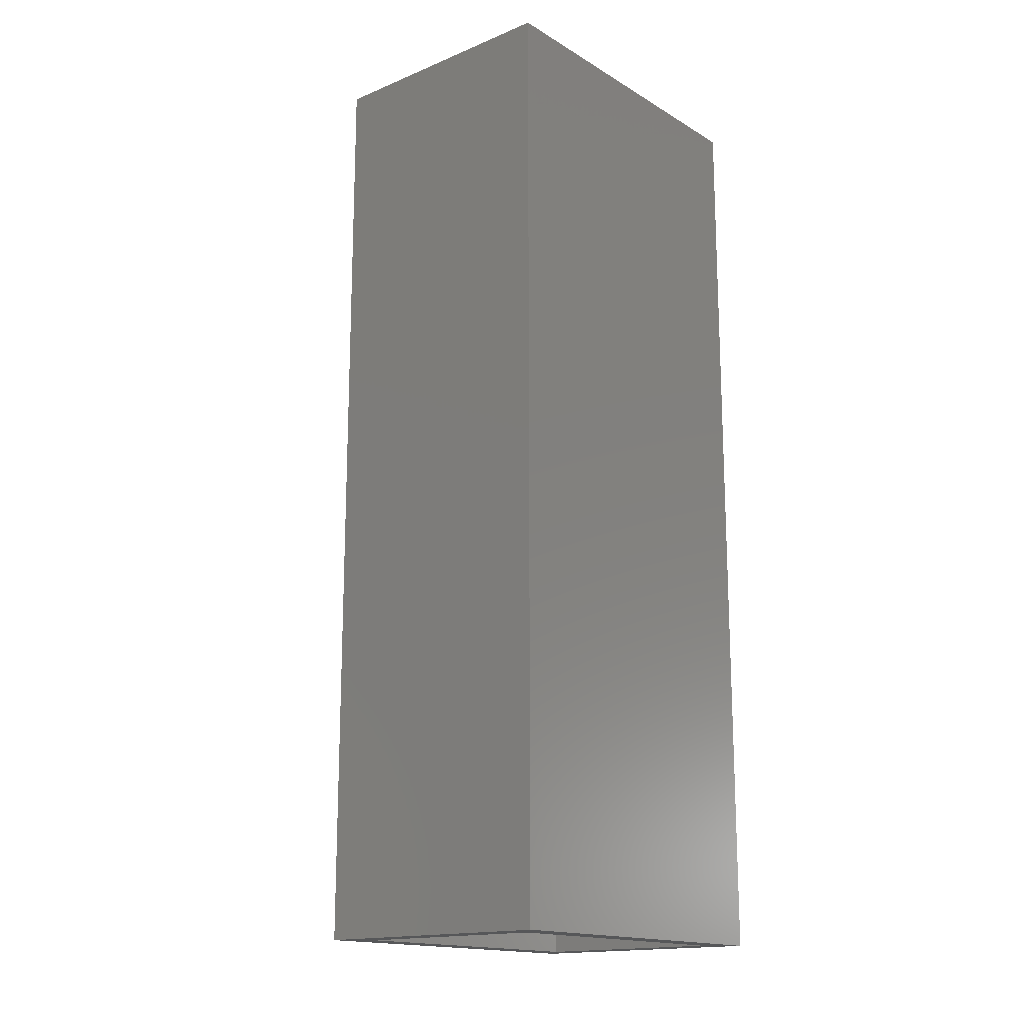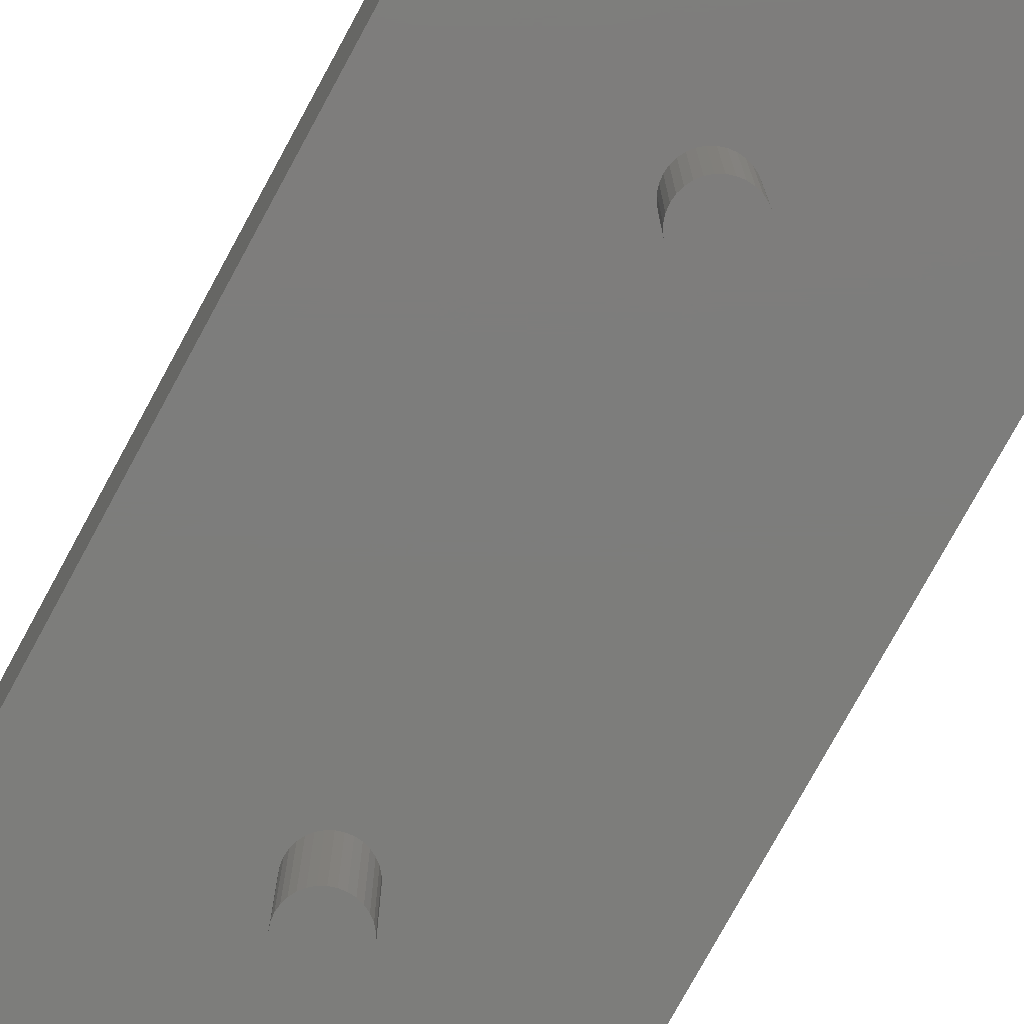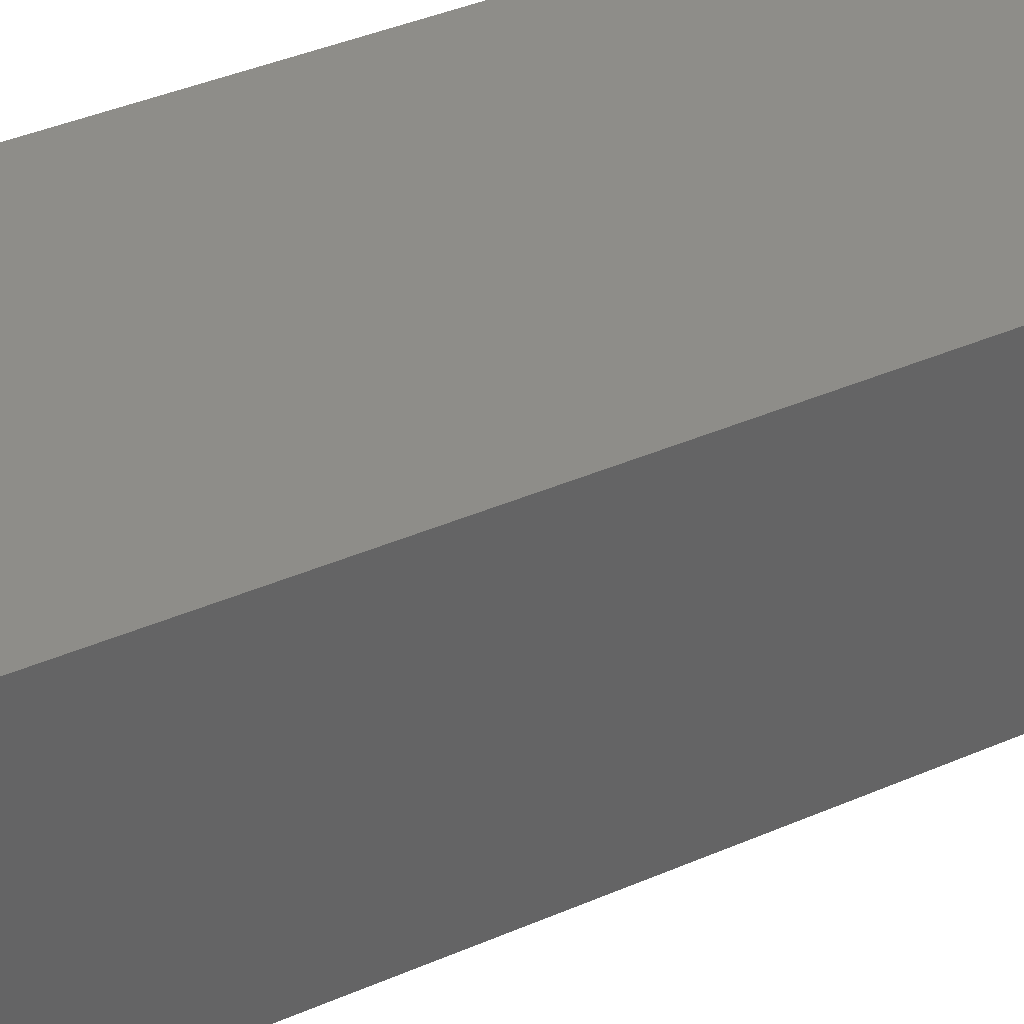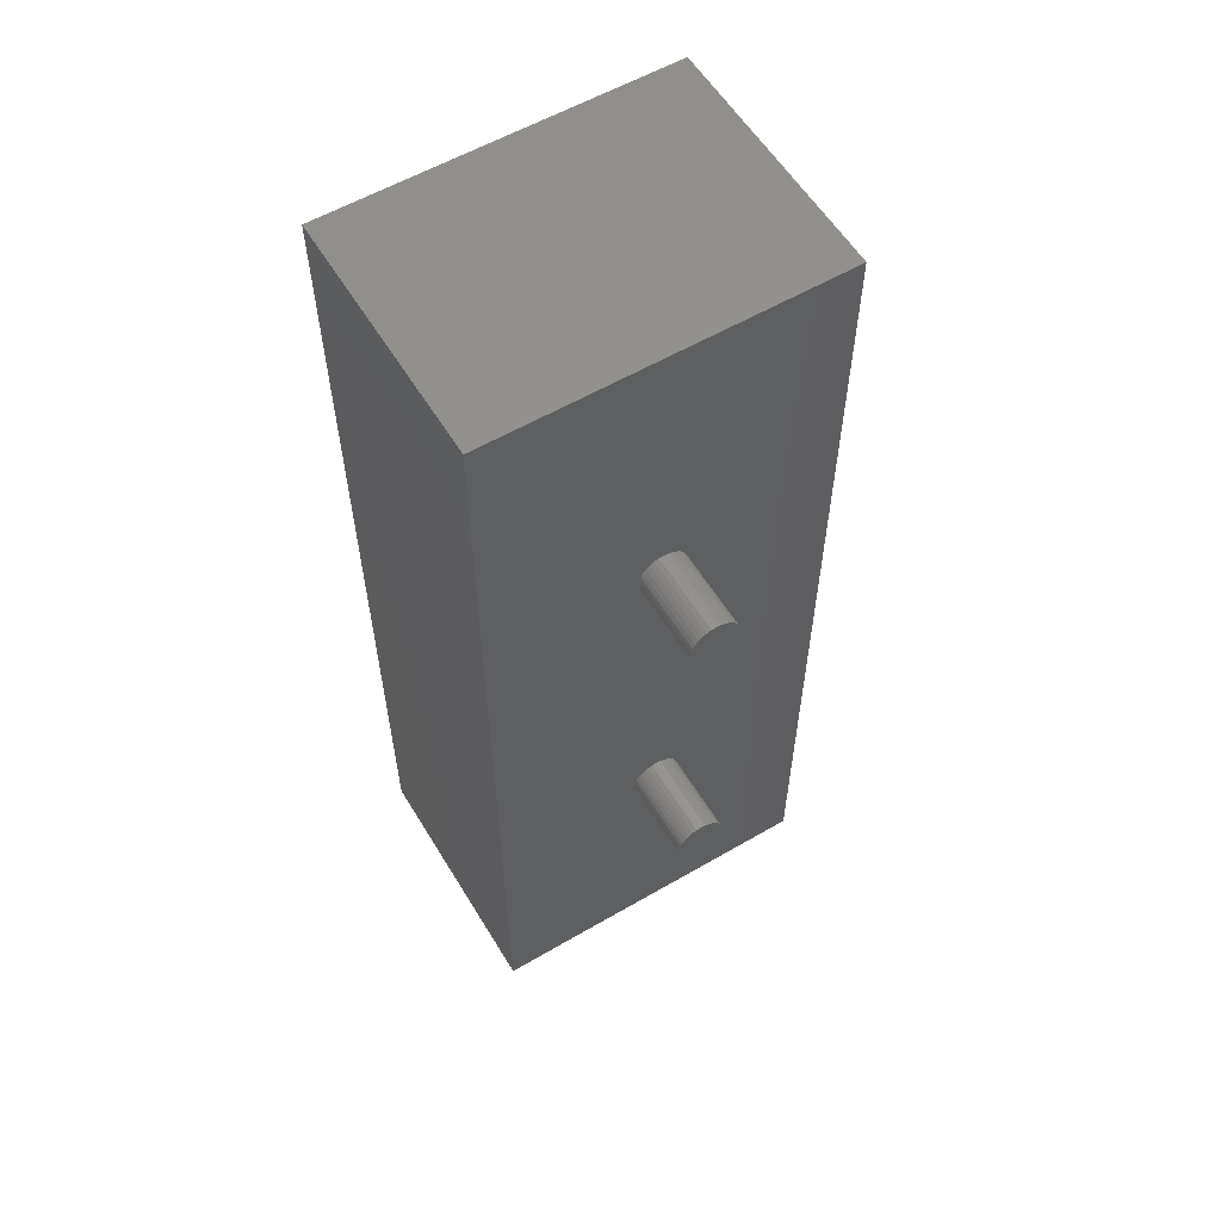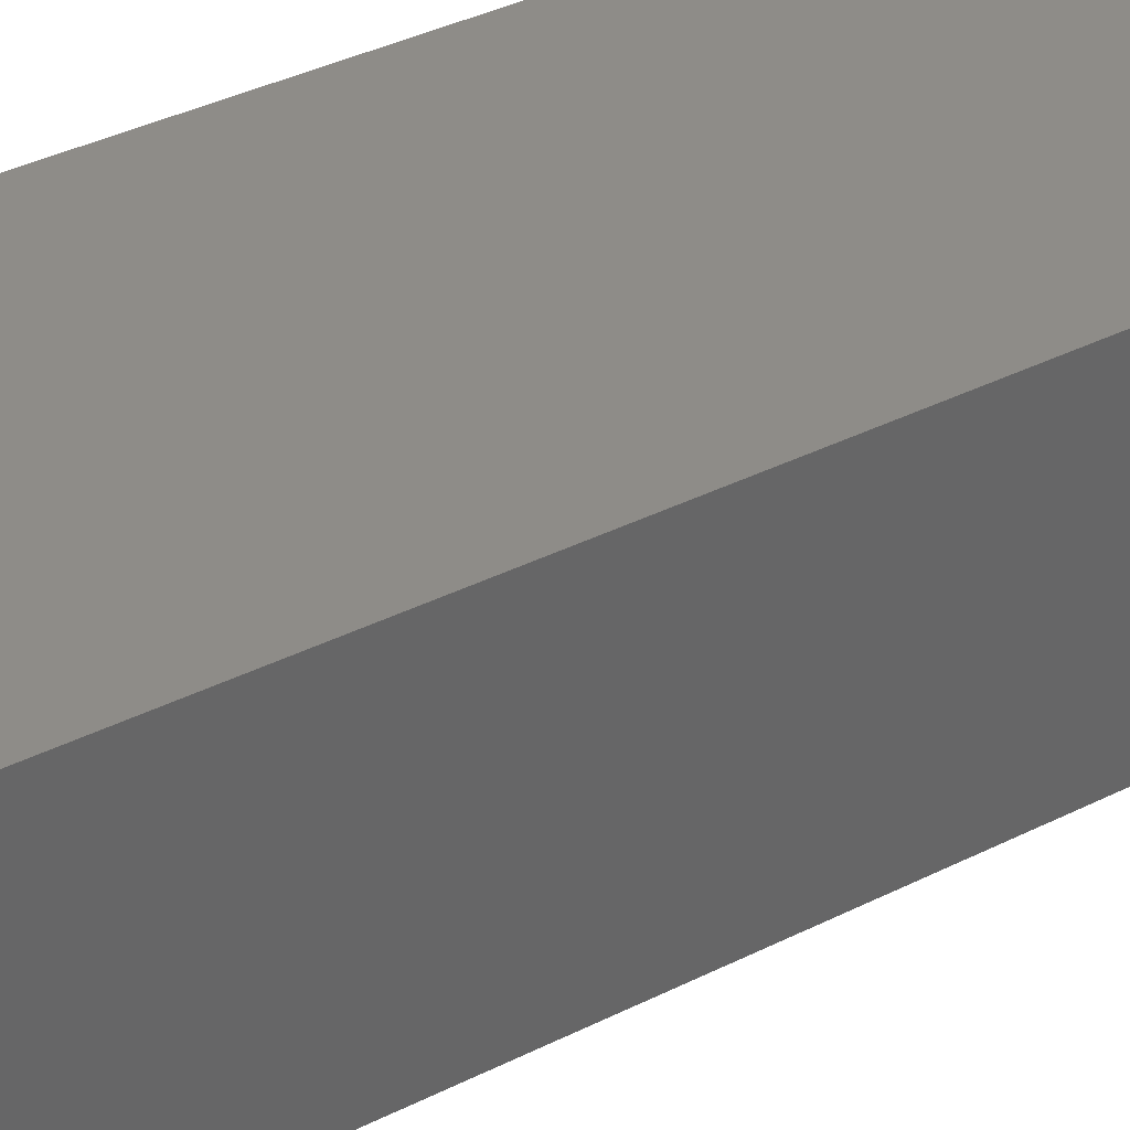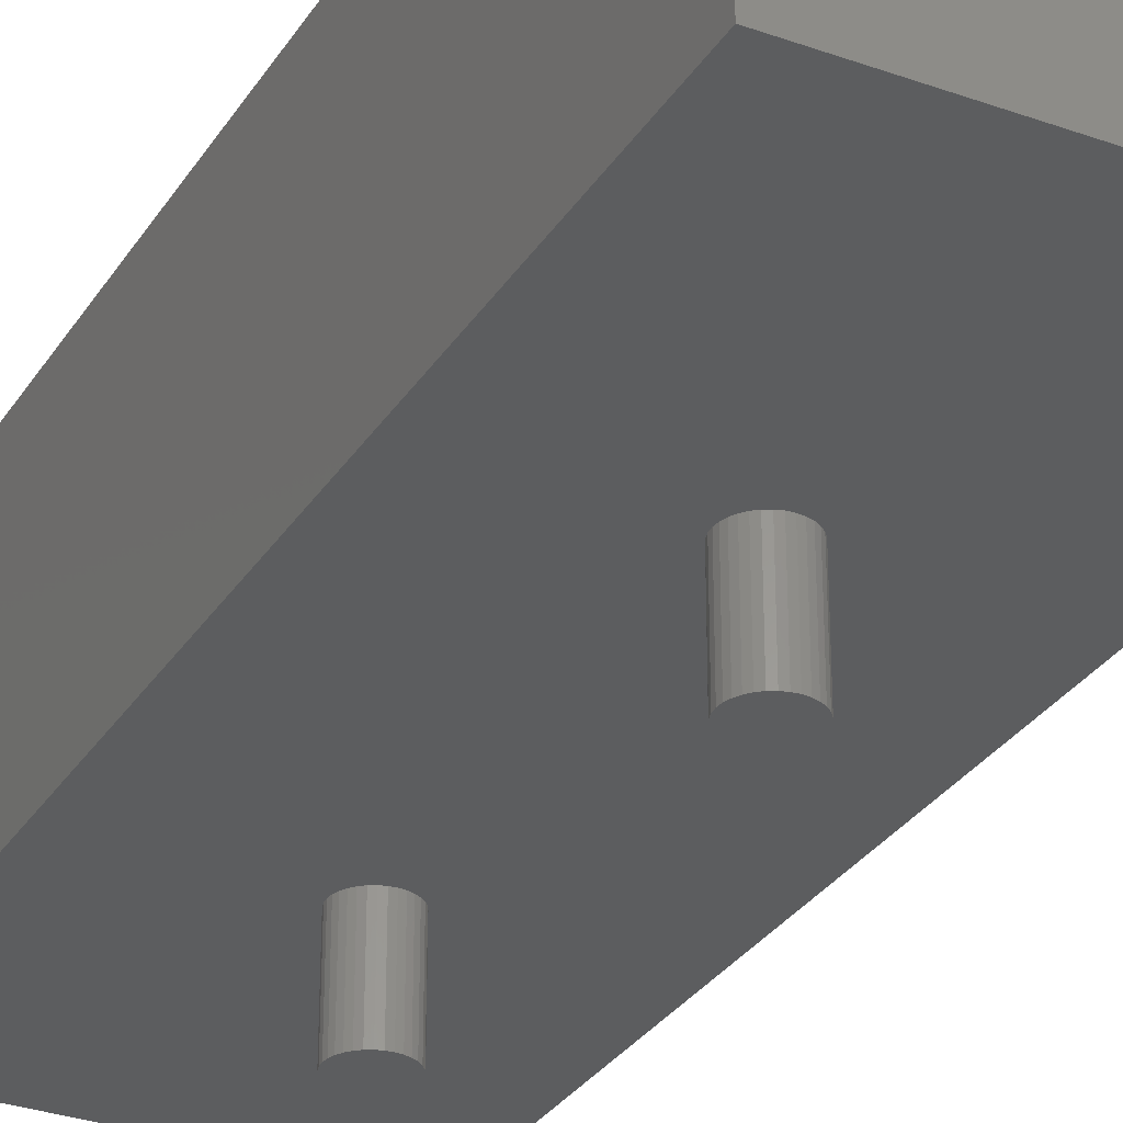
<metadata>
{"format":"stl","ext":"stl","renderer":"f3d","projection":"perspective","resolution":1024,"background":"white","views":[{"elev":-16.4,"azim":130.0,"up":"+Z"},{"elev":-76.6,"azim":151.5,"up":"+Y"},{"elev":39.3,"azim":-118.5,"up":"+Y"},{"elev":57.9,"azim":-31.1,"up":"+Z"},{"elev":37.8,"azim":-122.6,"up":"+Y"},{"elev":-30.9,"azim":-27.1,"up":"+Y"}]}
</metadata>
<code>
# stl→obj: 144 verts, 284 faces
v -0.03906 -0.2031 -0.2969
v -0.03906 -0.3359 -0.2969
v -0.0383 -0.2031 -0.2892
v -0.0383 -0.3359 -0.2892
v -0.03606 -0.2031 -0.2818
v -0.03606 -0.3359 -0.2818
v -0.03241 -0.2031 -0.2749
v -0.03241 -0.3359 -0.2749
v -0.0275 -0.2031 -0.269
v -0.0275 -0.3359 -0.269
v -0.02152 -0.2031 -0.2641
v -0.02152 -0.3359 -0.2641
v -0.01469 -0.2031 -0.2604
v -0.01469 -0.3359 -0.2604
v -0.00729 -0.2031 -0.2582
v -0.00729 -0.3359 -0.2582
v 0.0004112 -0.2031 -0.2574
v 0.0004112 -0.3359 -0.2574
v 0.008112 -0.2031 -0.2582
v 0.008112 -0.3359 -0.2582
v 0.01552 -0.2031 -0.2604
v 0.01552 -0.3359 -0.2604
v 0.02234 -0.2031 -0.2641
v 0.02234 -0.3359 -0.2641
v 0.02832 -0.2031 -0.269
v 0.02832 -0.3359 -0.269
v 0.03323 -0.2031 -0.2749
v 0.03323 -0.3359 -0.2749
v 0.03688 -0.2031 -0.2818
v 0.03688 -0.3359 -0.2818
v 0.03913 -0.2031 -0.2892
v 0.03913 -0.3359 -0.2892
v 0.03988 -0.2031 -0.2969
v 0.03988 -0.3359 -0.2969
v 0.03913 -0.2031 -0.3046
v 0.03913 -0.3359 -0.3046
v 0.03688 -0.2031 -0.312
v 0.03688 -0.3359 -0.312
v 0.03323 -0.2031 -0.3188
v 0.03323 -0.3359 -0.3188
v 0.02832 -0.2031 -0.3248
v 0.02832 -0.3359 -0.3248
v 0.02234 -0.2031 -0.3297
v 0.02234 -0.3359 -0.3297
v 0.01552 -0.2031 -0.3333
v 0.01552 -0.3359 -0.3333
v 0.008112 -0.2031 -0.3356
v 0.008112 -0.3359 -0.3356
v 0.0004112 -0.2031 -0.3363
v 0.0004112 -0.3359 -0.3363
v -0.00729 -0.2031 -0.3356
v -0.00729 -0.3359 -0.3356
v -0.01469 -0.2031 -0.3333
v -0.01469 -0.3359 -0.3333
v -0.02152 -0.2031 -0.3297
v -0.02152 -0.3359 -0.3297
v -0.0275 -0.2031 -0.3248
v -0.0275 -0.3359 -0.3248
v -0.03241 -0.2031 -0.3188
v -0.03241 -0.3359 -0.3188
v -0.03606 -0.2031 -0.312
v -0.03606 -0.3359 -0.312
v -0.0383 -0.2031 -0.3046
v -0.0383 -0.3359 -0.3046
v -0.2812 -0.2031 0.7656
v -0.2812 -0.2031 -0.75
v -0.03906 -0.2031 0.2969
v -0.0383 -0.2031 0.3046
v -0.03606 -0.2031 0.312
v -0.03241 -0.2031 0.3188
v -0.0275 -0.2031 0.3248
v -0.02152 -0.2031 0.3297
v -0.01469 -0.2031 0.3333
v -0.00729 -0.2031 0.3356
v 0.0004112 -0.2031 0.3363
v 0.2812 -0.2031 0.7656
v 0.008112 -0.2031 0.3356
v 0.01552 -0.2031 0.3333
v 0.02234 -0.2031 0.3297
v 0.02832 -0.2031 0.3248
v 0.03323 -0.2031 0.3188
v 0.03688 -0.2031 0.312
v 0.03913 -0.2031 0.3046
v 0.03988 -0.2031 0.2969
v 0.2812 -0.2031 -0.75
v 0.0004112 -0.2031 0.2574
v -0.00729 -0.2031 0.2582
v -0.01469 -0.2031 0.2604
v -0.02152 -0.2031 0.2641
v -0.0275 -0.2031 0.269
v -0.03241 -0.2031 0.2749
v -0.03606 -0.2031 0.2818
v -0.0383 -0.2031 0.2892
v 0.03913 -0.2031 0.2892
v 0.03688 -0.2031 0.2818
v 0.03323 -0.2031 0.2749
v 0.02832 -0.2031 0.269
v 0.02234 -0.2031 0.2641
v 0.01552 -0.2031 0.2604
v 0.008112 -0.2031 0.2582
v -0.03906 -0.3359 0.2969
v -0.0383 -0.3359 0.3046
v -0.03606 -0.3359 0.312
v -0.03241 -0.3359 0.3188
v -0.0275 -0.3359 0.3248
v -0.02152 -0.3359 0.3297
v -0.01469 -0.3359 0.3333
v -0.00729 -0.3359 0.3356
v 0.0004112 -0.3359 0.3363
v 0.008112 -0.3359 0.3356
v 0.01552 -0.3359 0.3333
v 0.02234 -0.3359 0.3297
v 0.02832 -0.3359 0.3248
v 0.03323 -0.3359 0.3188
v 0.03688 -0.3359 0.312
v 0.03913 -0.3359 0.3046
v 0.03988 -0.3359 0.2969
v 0.03913 -0.3359 0.2892
v 0.03688 -0.3359 0.2818
v 0.03323 -0.3359 0.2749
v 0.02832 -0.3359 0.269
v 0.02234 -0.3359 0.2641
v 0.01552 -0.3359 0.2604
v 0.008112 -0.3359 0.2582
v 0.0004112 -0.3359 0.2574
v -0.00729 -0.3359 0.2582
v -0.01469 -0.3359 0.2604
v -0.02152 -0.3359 0.2641
v -0.0275 -0.3359 0.269
v -0.03241 -0.3359 0.2749
v -0.03606 -0.3359 0.2818
v -0.0383 -0.3359 0.2892
v -0.2812 0.2071 -0.75
v -0.2344 0.1602 -0.75
v -0.2344 -0.1562 -0.75
v 0.2344 -0.1562 -0.75
v 0.2812 0.2071 -0.75
v 0.2344 0.1602 -0.75
v 0.2344 0.1602 0.7188
v -0.2344 0.1602 0.7188
v 0.2344 -0.1562 0.7188
v -0.2344 -0.1562 0.7188
v 0.2812 0.2071 0.7656
v -0.2812 0.2071 0.7656
f 1 2 3
f 3 2 4
f 3 4 5
f 5 4 6
f 5 6 7
f 7 6 8
f 7 8 9
f 9 8 10
f 9 10 11
f 11 10 12
f 11 12 13
f 13 12 14
f 13 14 15
f 15 14 16
f 15 16 17
f 17 16 18
f 17 18 19
f 19 18 20
f 19 20 21
f 21 20 22
f 21 22 23
f 23 22 24
f 23 24 25
f 25 24 26
f 25 26 27
f 27 26 28
f 27 28 29
f 29 28 30
f 29 30 31
f 31 30 32
f 31 32 33
f 33 32 34
f 33 34 35
f 35 34 36
f 35 36 37
f 37 36 38
f 37 38 39
f 39 38 40
f 39 40 41
f 41 40 42
f 41 42 43
f 43 42 44
f 43 44 45
f 45 44 46
f 45 46 47
f 47 46 48
f 47 48 49
f 49 48 50
f 49 50 51
f 51 50 52
f 51 52 53
f 53 52 54
f 53 54 55
f 55 54 56
f 55 56 57
f 57 56 58
f 57 58 59
f 59 58 60
f 59 60 61
f 61 60 62
f 61 62 63
f 63 62 64
f 63 64 1
f 1 64 2
f 65 66 67
f 65 67 68
f 65 68 69
f 65 69 70
f 65 70 71
f 65 71 72
f 65 72 73
f 65 73 74
f 65 74 75
f 65 75 76
f 76 75 77
f 76 77 78
f 76 78 79
f 76 79 80
f 76 80 81
f 76 81 82
f 76 82 83
f 76 83 84
f 76 84 85
f 86 5 7
f 86 7 9
f 86 9 11
f 86 11 13
f 86 13 15
f 86 15 17
f 86 17 19
f 86 19 21
f 86 21 23
f 86 23 25
f 86 25 27
f 86 27 29
f 66 85 49
f 66 49 51
f 66 51 53
f 66 53 55
f 66 55 57
f 66 57 59
f 66 59 61
f 66 61 63
f 66 63 1
f 66 1 3
f 66 3 5
f 66 5 86
f 66 86 87
f 66 87 88
f 66 88 89
f 66 89 90
f 66 90 91
f 66 91 92
f 66 92 93
f 66 93 67
f 85 84 94
f 85 94 95
f 85 95 96
f 85 96 97
f 85 97 98
f 85 98 99
f 85 99 100
f 85 100 86
f 85 86 29
f 85 29 31
f 85 31 33
f 85 33 35
f 85 35 37
f 85 37 39
f 85 39 41
f 85 41 43
f 85 43 45
f 85 45 47
f 85 47 49
f 18 16 14
f 20 18 14
f 20 14 22
f 22 14 12
f 22 12 24
f 24 12 10
f 24 10 26
f 26 10 8
f 26 8 28
f 28 8 6
f 28 6 30
f 30 6 4
f 30 4 32
f 36 62 38
f 38 62 60
f 38 60 40
f 40 60 58
f 40 58 42
f 42 58 56
f 42 56 44
f 44 56 54
f 44 54 46
f 46 54 52
f 46 52 50
f 46 50 48
f 32 4 34
f 34 4 2
f 34 2 36
f 36 2 64
f 36 64 62
f 67 101 68
f 68 101 102
f 68 102 69
f 69 102 103
f 69 103 70
f 70 103 104
f 70 104 71
f 71 104 105
f 71 105 72
f 72 105 106
f 72 106 73
f 73 106 107
f 73 107 74
f 74 107 108
f 74 108 75
f 75 108 109
f 75 109 77
f 77 109 110
f 77 110 78
f 78 110 111
f 78 111 79
f 79 111 112
f 79 112 80
f 80 112 113
f 80 113 81
f 81 113 114
f 81 114 82
f 82 114 115
f 82 115 83
f 83 115 116
f 83 116 84
f 84 116 117
f 84 117 94
f 94 117 118
f 94 118 95
f 95 118 119
f 95 119 96
f 96 119 120
f 96 120 97
f 97 120 121
f 97 121 98
f 98 121 122
f 98 122 99
f 99 122 123
f 99 123 100
f 100 123 124
f 100 124 86
f 86 124 125
f 86 125 87
f 87 125 126
f 87 126 88
f 88 126 127
f 88 127 89
f 89 127 128
f 89 128 90
f 90 128 129
f 90 129 91
f 91 129 130
f 91 130 92
f 92 130 131
f 92 131 93
f 93 131 132
f 93 132 67
f 67 132 101
f 109 108 107
f 110 109 107
f 110 107 111
f 111 107 106
f 111 106 112
f 112 106 105
f 112 105 113
f 113 105 104
f 113 104 114
f 114 104 103
f 114 103 115
f 115 103 102
f 115 102 116
f 118 131 119
f 119 131 130
f 119 130 120
f 120 130 129
f 120 129 121
f 121 129 128
f 121 128 122
f 122 128 127
f 122 127 123
f 123 127 126
f 123 126 125
f 123 125 124
f 116 102 117
f 117 102 101
f 117 101 118
f 118 101 132
f 118 132 131
f 133 134 66
f 66 134 135
f 66 135 85
f 85 135 136
f 85 136 137
f 137 136 138
f 137 138 133
f 133 138 134
f 138 139 134
f 134 139 140
f 141 136 142
f 142 136 135
f 135 134 142
f 142 134 140
f 136 141 138
f 138 141 139
f 137 133 143
f 143 133 144
f 144 65 143
f 143 65 76
f 66 65 133
f 133 65 144
f 85 137 76
f 76 137 143
f 140 139 142
f 142 139 141

</code>
